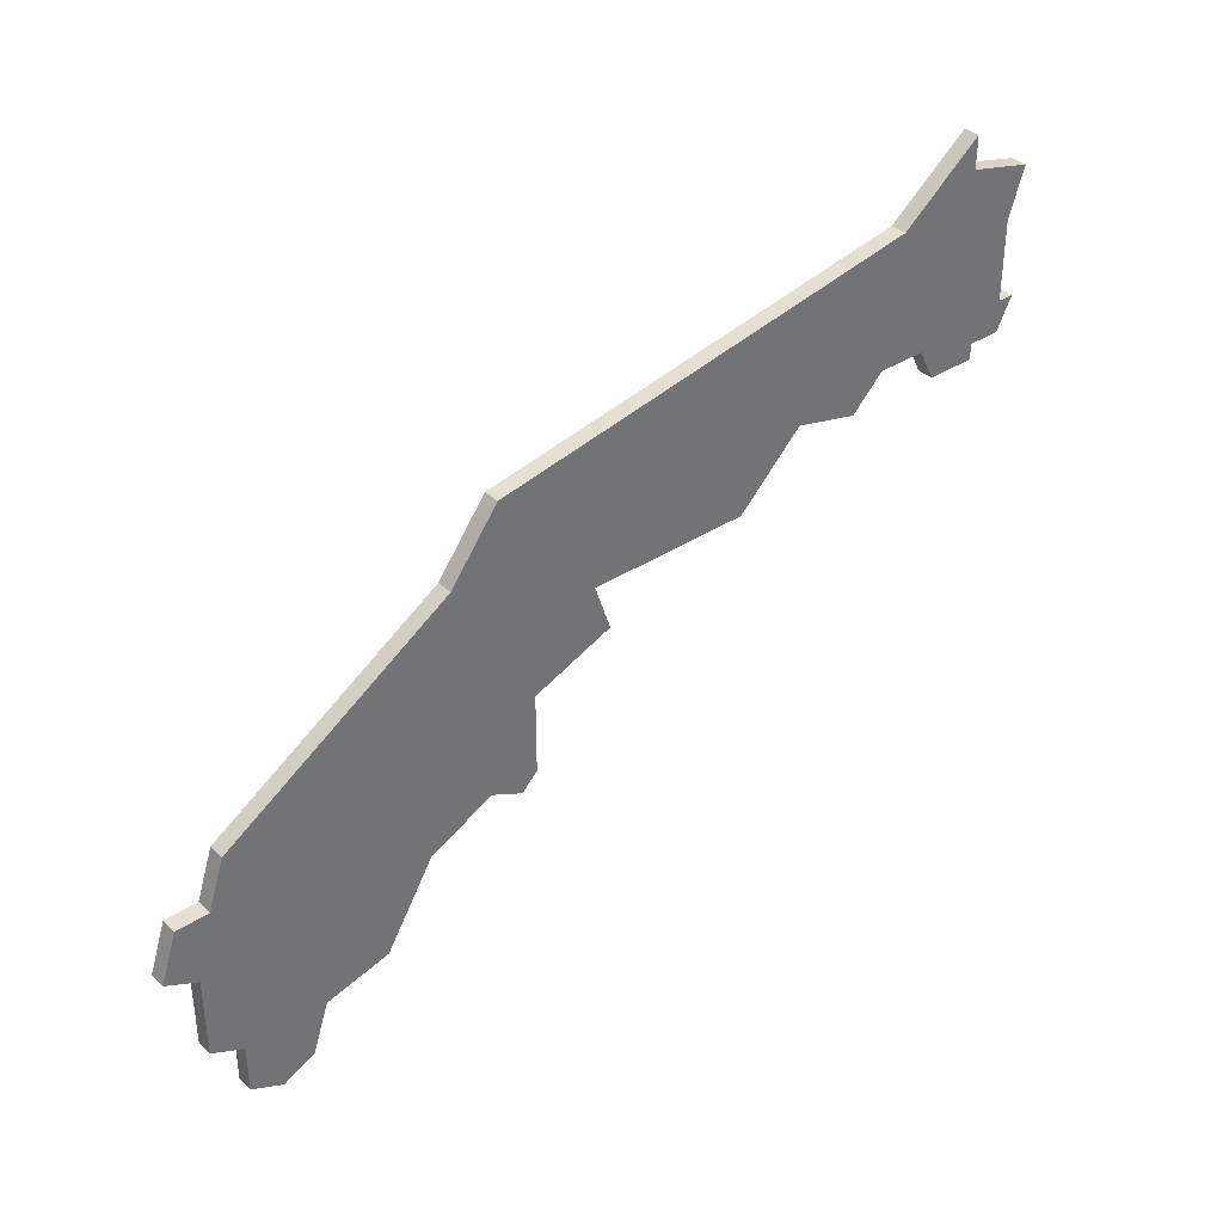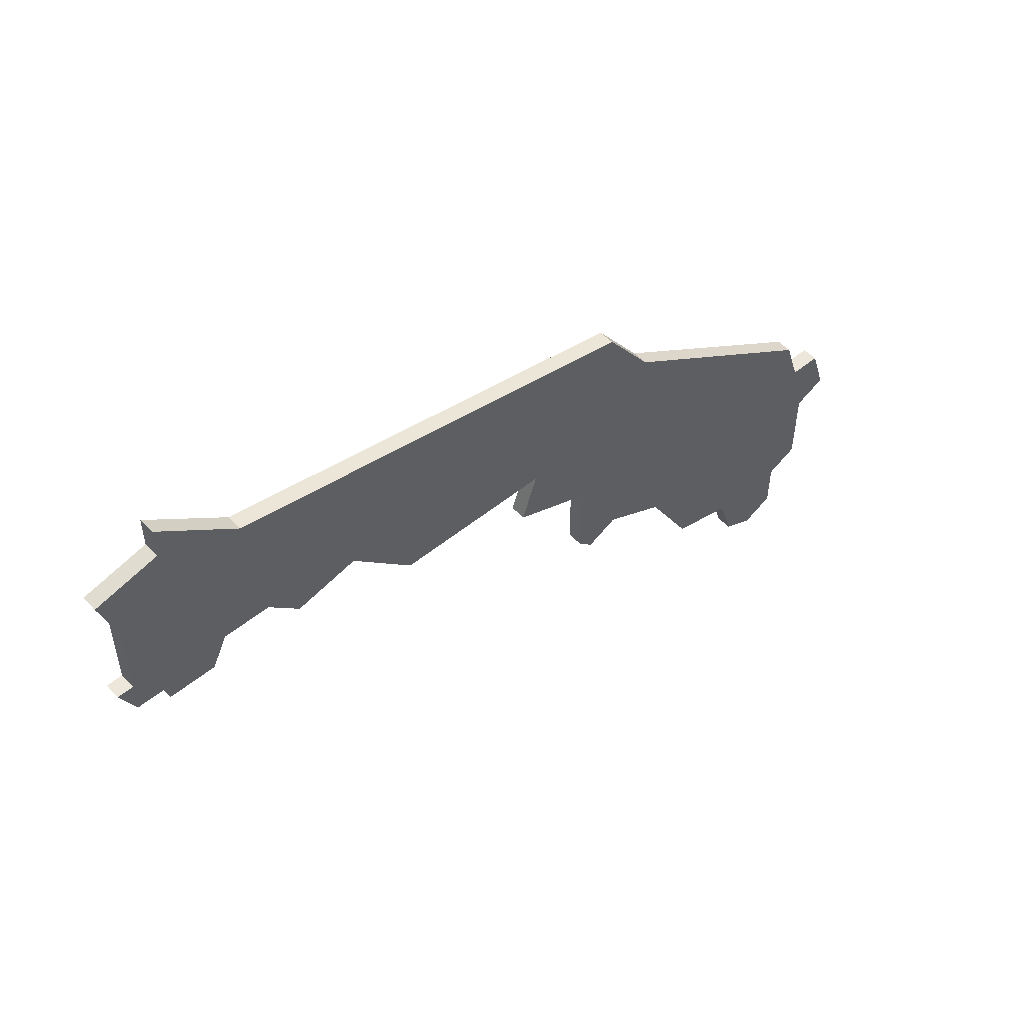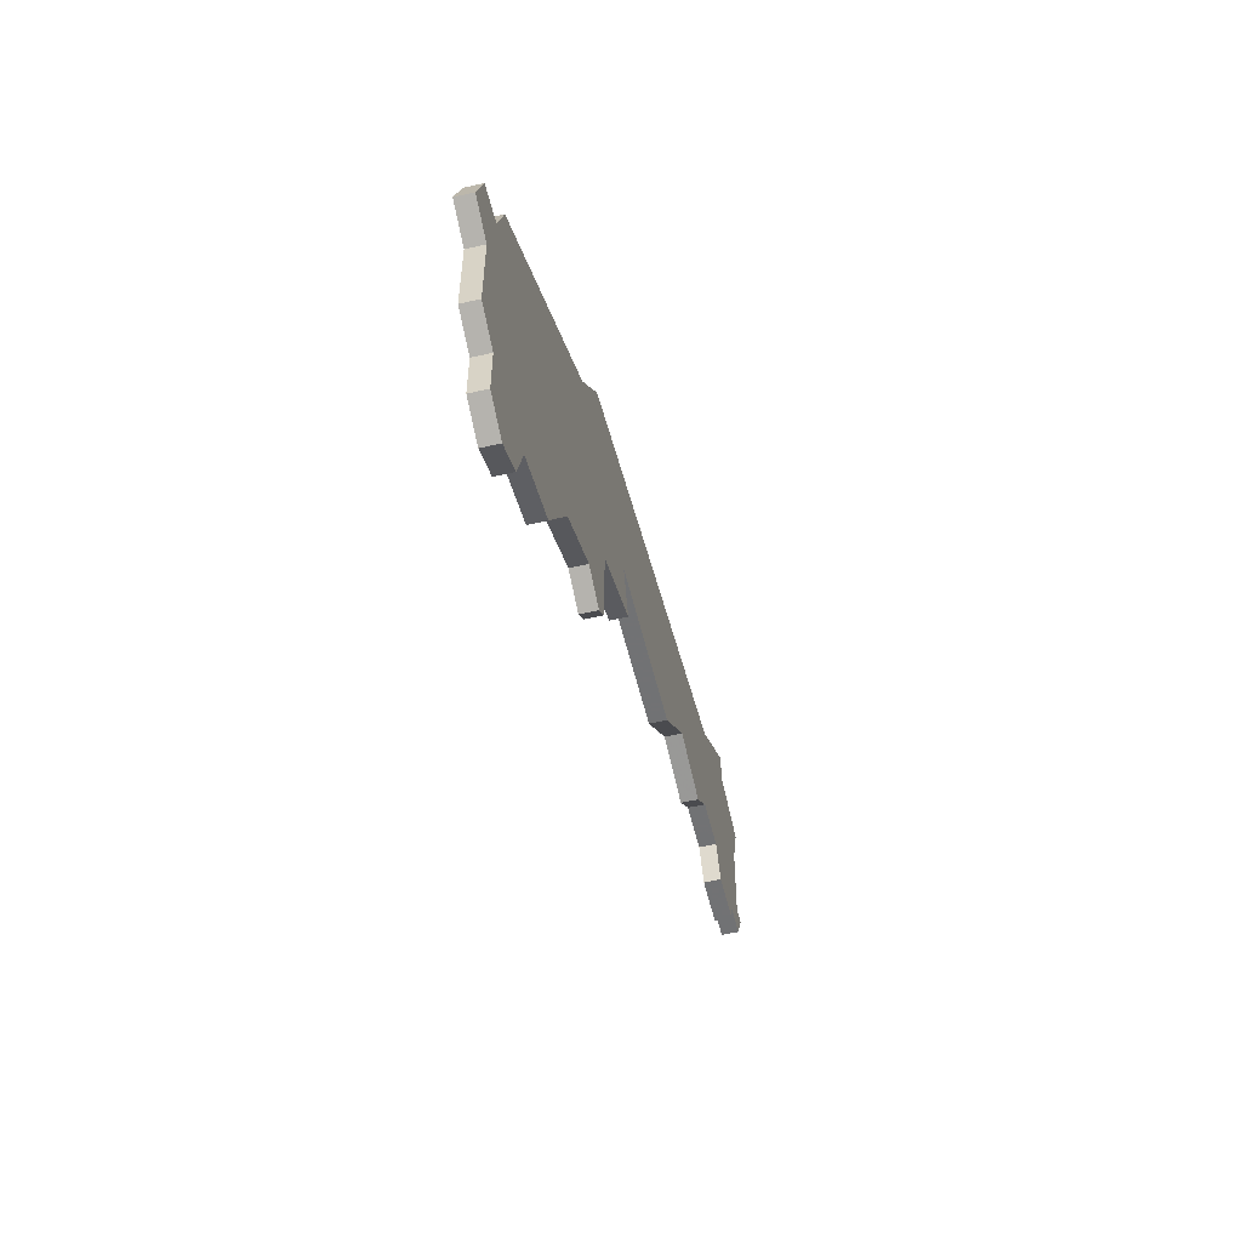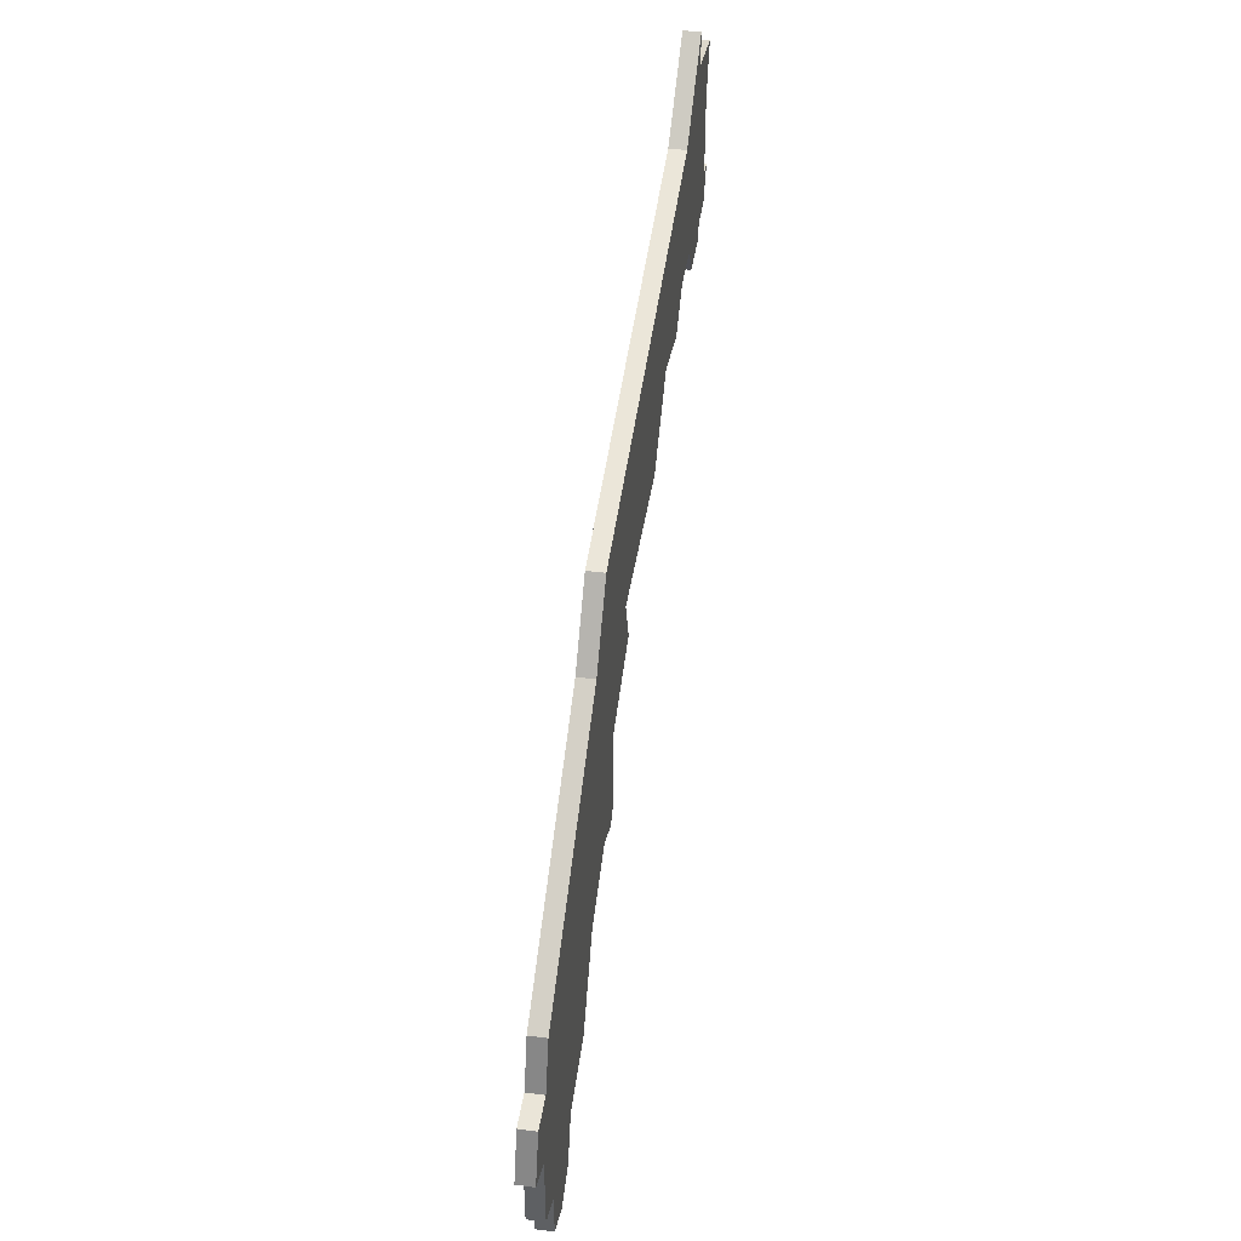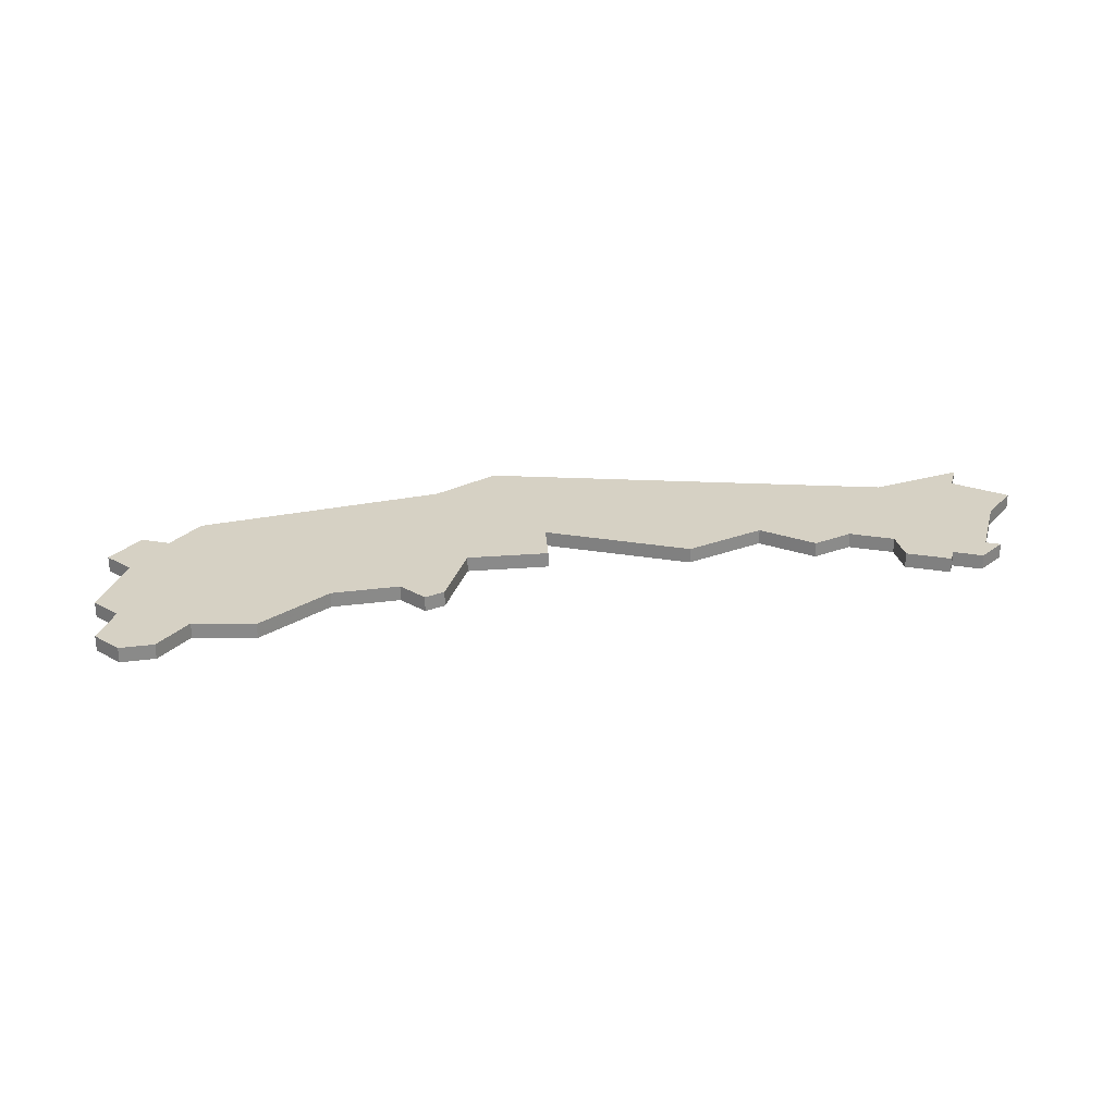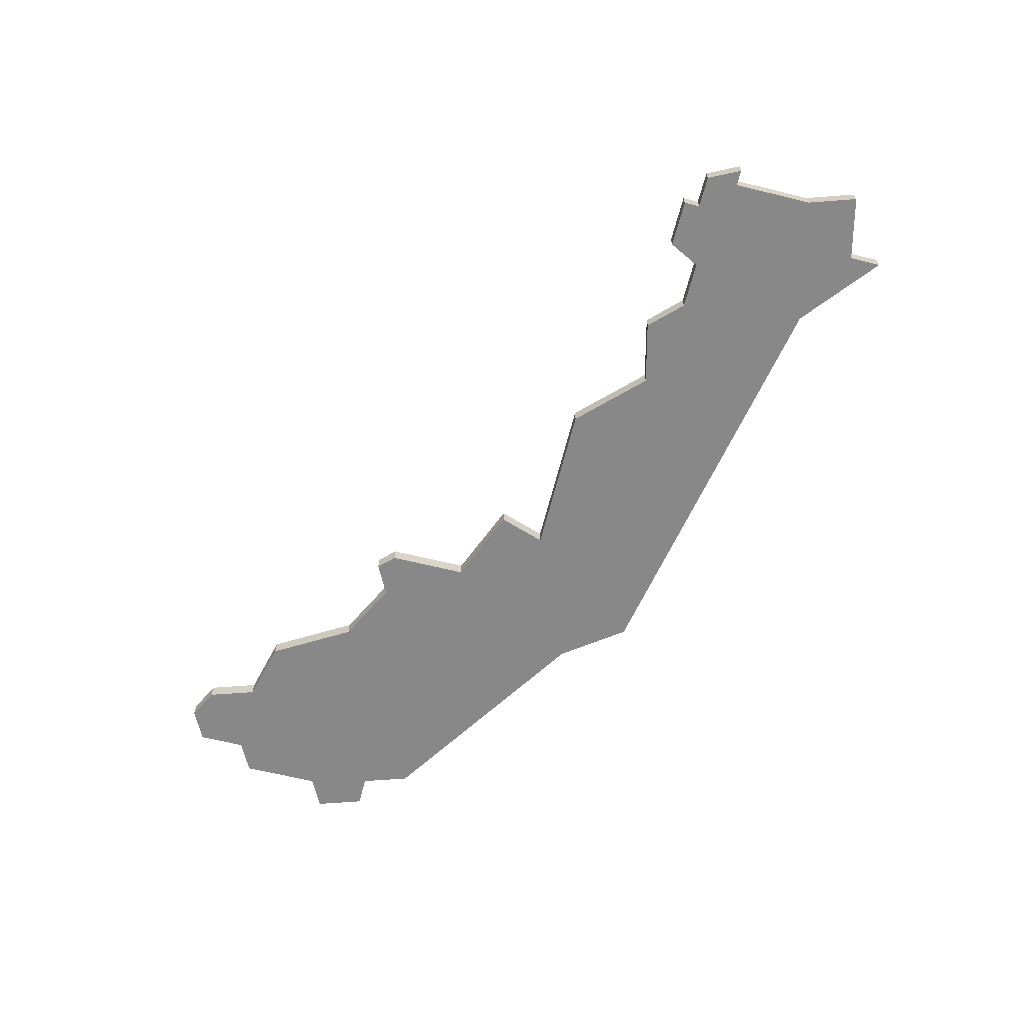
<metadata>
{"format":"obj","ext":"obj","renderer":"f3d","projection":"perspective","resolution":1024,"background":"white","views":[{"elev":36.9,"azim":-39.9,"up":"+Y"},{"elev":51.8,"azim":138.5,"up":"+Y"},{"elev":-55.6,"azim":-76.5,"up":"+Y"},{"elev":44.7,"azim":-81.2,"up":"+Y"},{"elev":26.9,"azim":14.7,"up":"+Z"},{"elev":-62.8,"azim":76.0,"up":"+Z"}]}
</metadata>
<code>
v 1917 -264 0
v 1912 -268 0
v 1885 -273 0
v 1882 -277 0
v 1868 -286 0
v 1867 -289 0
v 1865 -289 0
v 1864 -292 0
v 1866 -293 0
v 1866 -298 0
v 1868 -299 0
v 1868 -302 0
v 1870 -303 0
v 1872 -302 0
v 1873 -299 0
v 1877 -298 0
v 1880 -293 0
v 1884 -291 0
v 1886 -292 0
v 1887 -291 0
v 1887 -286 0
v 1892 -284 0
v 1891 -281 0
v 1901 -281 0
v 1905 -277 0
v 1909 -278 0
v 1911 -276 0
v 1914 -276 0
v 1915 -278 0
v 1918 -278 0
v 1918 -277 0
v 1920 -277 0
v 1921 -275 0
v 1920 -275 0
v 1920 -270 0
v 1921 -267 0
v 1917 -266 0
v 1917 -264 1
v 1912 -268 1
v 1885 -273 1
v 1882 -277 1
v 1868 -286 1
v 1867 -289 1
v 1865 -289 1
v 1864 -292 1
v 1866 -293 1
v 1866 -298 1
v 1868 -299 1
v 1868 -302 1
v 1870 -303 1
v 1872 -302 1
v 1873 -299 1
v 1877 -298 1
v 1880 -293 1
v 1884 -291 1
v 1886 -292 1
v 1887 -291 1
v 1887 -286 1
v 1892 -284 1
v 1891 -281 1
v 1901 -281 1
v 1905 -277 1
v 1909 -278 1
v 1911 -276 1
v 1914 -276 1
v 1915 -278 1
v 1918 -278 1
v 1918 -277 1
v 1920 -277 1
v 1921 -275 1
v 1920 -275 1
v 1920 -270 1
v 1921 -267 1
v 1917 -266 1
f 2 1 37
f 4 3 2
f 6 5 4
f 8 7 6
f 11 10 9
f 13 12 11
f 15 14 13
f 17 16 15
f 20 19 18
f 23 22 21
f 25 24 23
f 27 26 25
f 30 29 28
f 33 32 31
f 37 36 35
f 6 4 2
f 9 8 6
f 13 11 9
f 21 20 18
f 31 30 28
f 34 33 31
f 37 35 34
f 6 2 37
f 13 9 6
f 21 18 17
f 34 31 28
f 15 13 6
f 21 17 15
f 34 28 27
f 21 15 6
f 37 34 27
f 23 21 6
f 37 27 25
f 23 6 37
f 37 25 23
f 74 38 39
f 39 40 41
f 41 42 43
f 43 44 45
f 46 47 48
f 48 49 50
f 50 51 52
f 52 53 54
f 55 56 57
f 58 59 60
f 60 61 62
f 62 63 64
f 65 66 67
f 68 69 70
f 72 73 74
f 39 41 43
f 43 45 46
f 46 48 50
f 55 57 58
f 65 67 68
f 68 70 71
f 71 72 74
f 74 39 43
f 43 46 50
f 54 55 58
f 65 68 71
f 43 50 52
f 52 54 58
f 64 65 71
f 43 52 58
f 64 71 74
f 43 58 60
f 62 64 74
f 74 43 60
f 60 62 74
f 39 38 2
f 2 38 1
f 40 39 3
f 3 39 2
f 41 40 4
f 4 40 3
f 42 41 5
f 5 41 4
f 43 42 6
f 6 42 5
f 44 43 7
f 7 43 6
f 45 44 8
f 8 44 7
f 46 45 9
f 9 45 8
f 47 46 10
f 10 46 9
f 48 47 11
f 11 47 10
f 49 48 12
f 12 48 11
f 50 49 13
f 13 49 12
f 51 50 14
f 14 50 13
f 52 51 15
f 15 51 14
f 53 52 16
f 16 52 15
f 54 53 17
f 17 53 16
f 55 54 18
f 18 54 17
f 56 55 19
f 19 55 18
f 57 56 20
f 20 56 19
f 58 57 21
f 21 57 20
f 59 58 22
f 22 58 21
f 60 59 23
f 23 59 22
f 61 60 24
f 24 60 23
f 62 61 25
f 25 61 24
f 63 62 26
f 26 62 25
f 64 63 27
f 27 63 26
f 65 64 28
f 28 64 27
f 66 65 29
f 29 65 28
f 67 66 30
f 30 66 29
f 68 67 31
f 31 67 30
f 69 68 32
f 32 68 31
f 70 69 33
f 33 69 32
f 71 70 34
f 34 70 33
f 72 71 35
f 35 71 34
f 73 72 36
f 36 72 35
f 38 74 1
f 1 74 37
f 74 73 37
f 37 73 36

</code>
